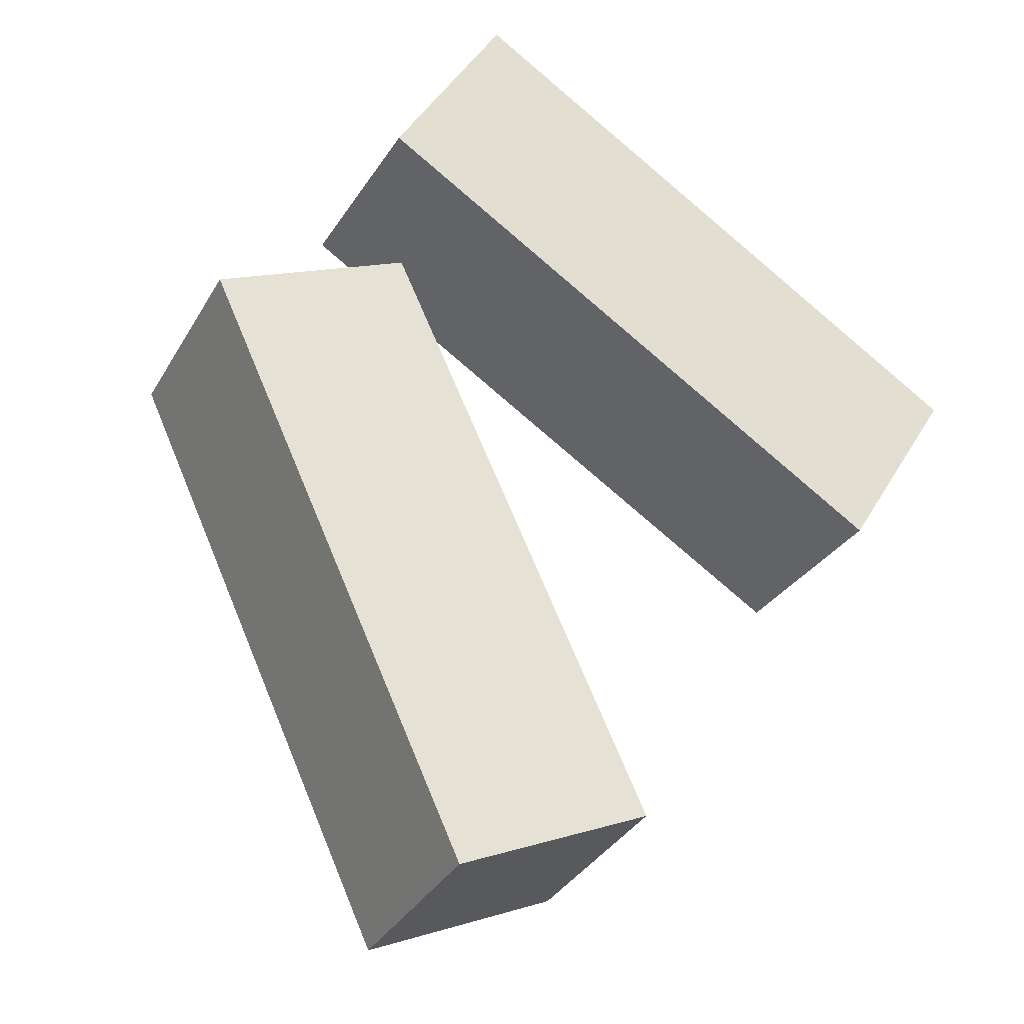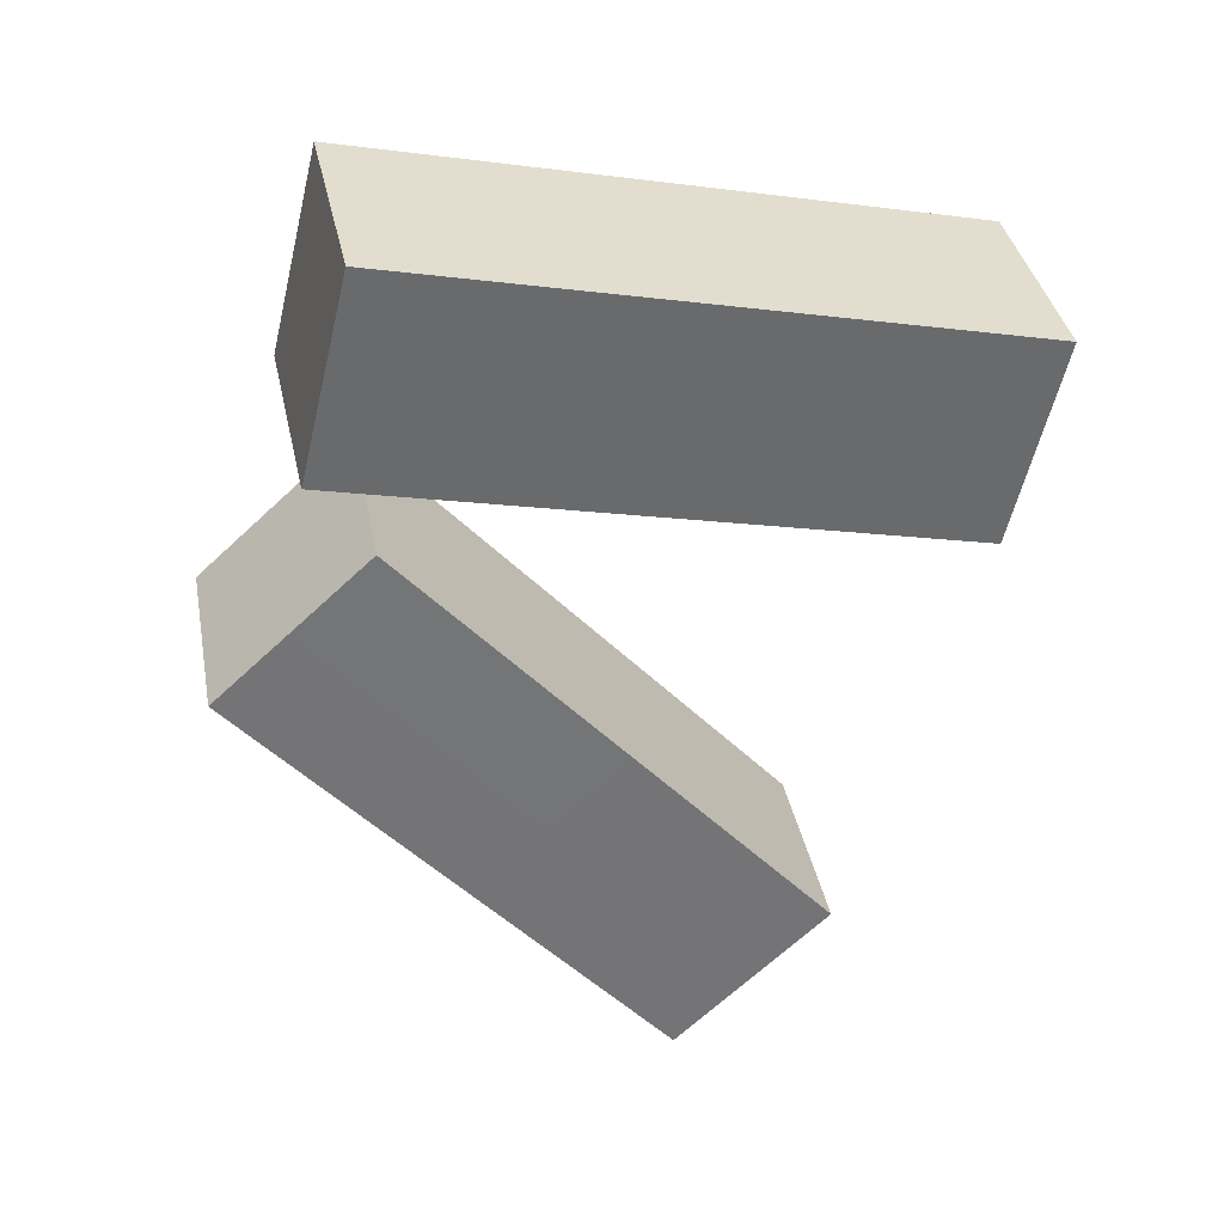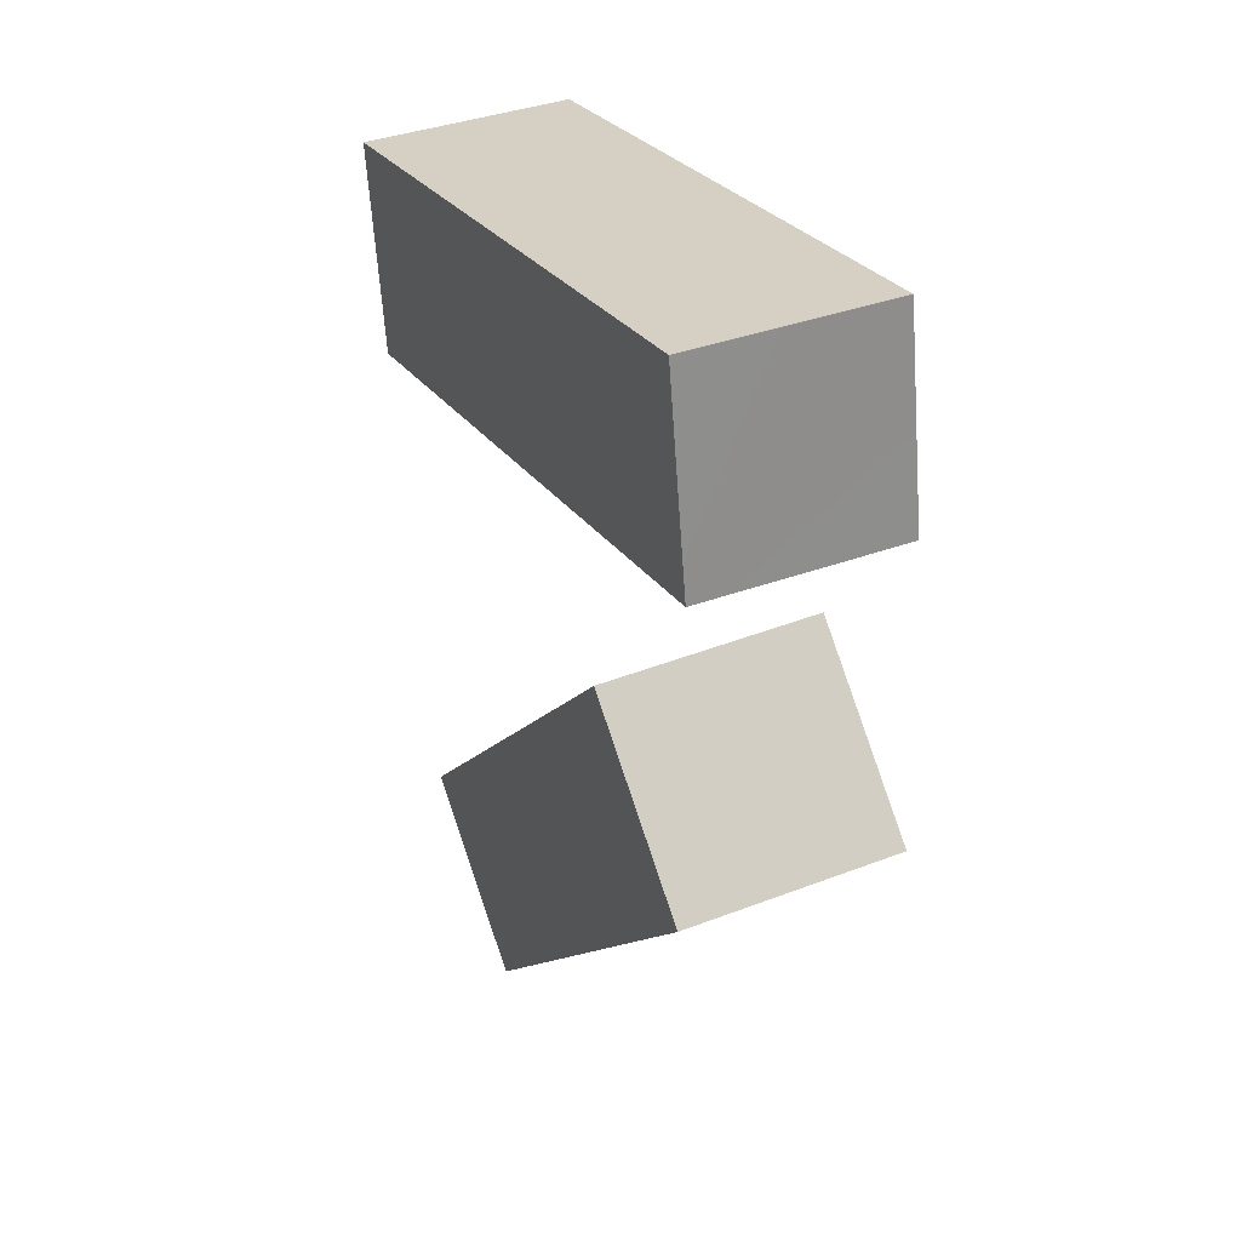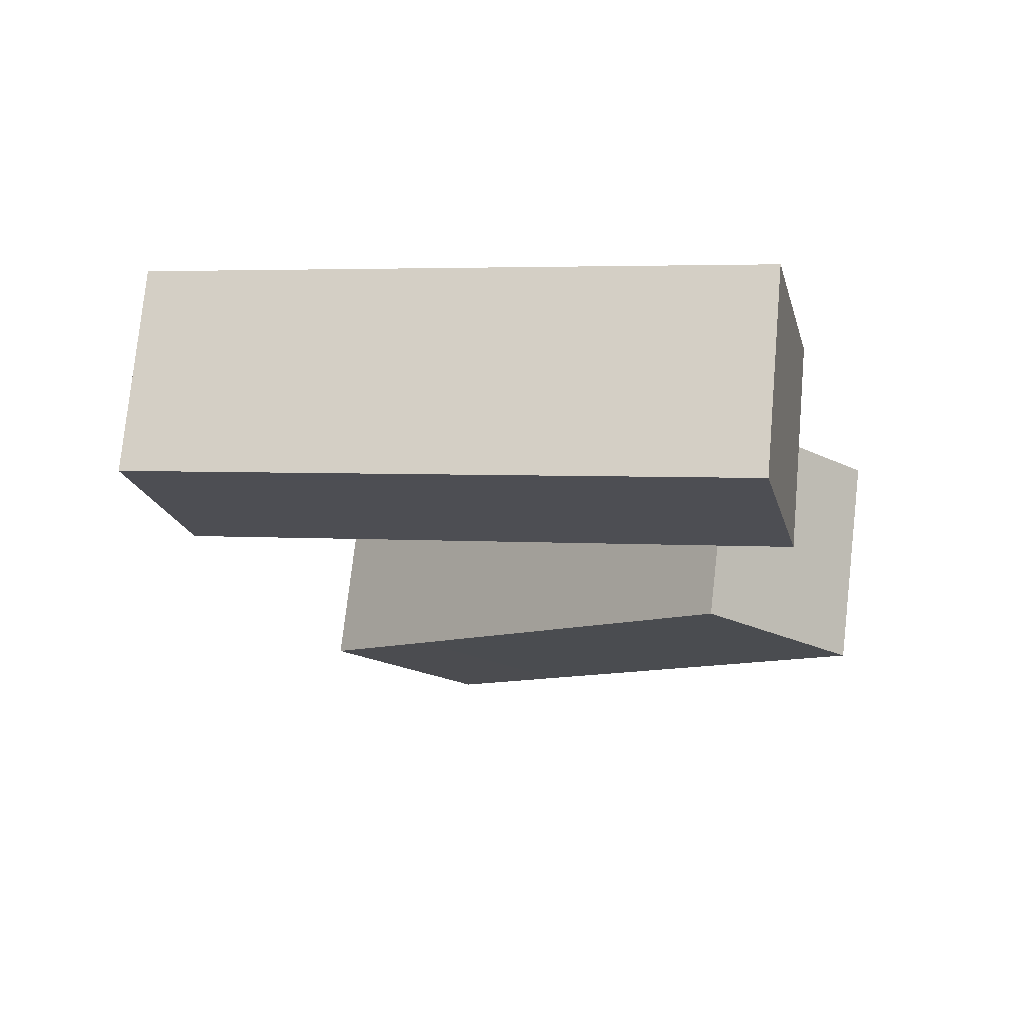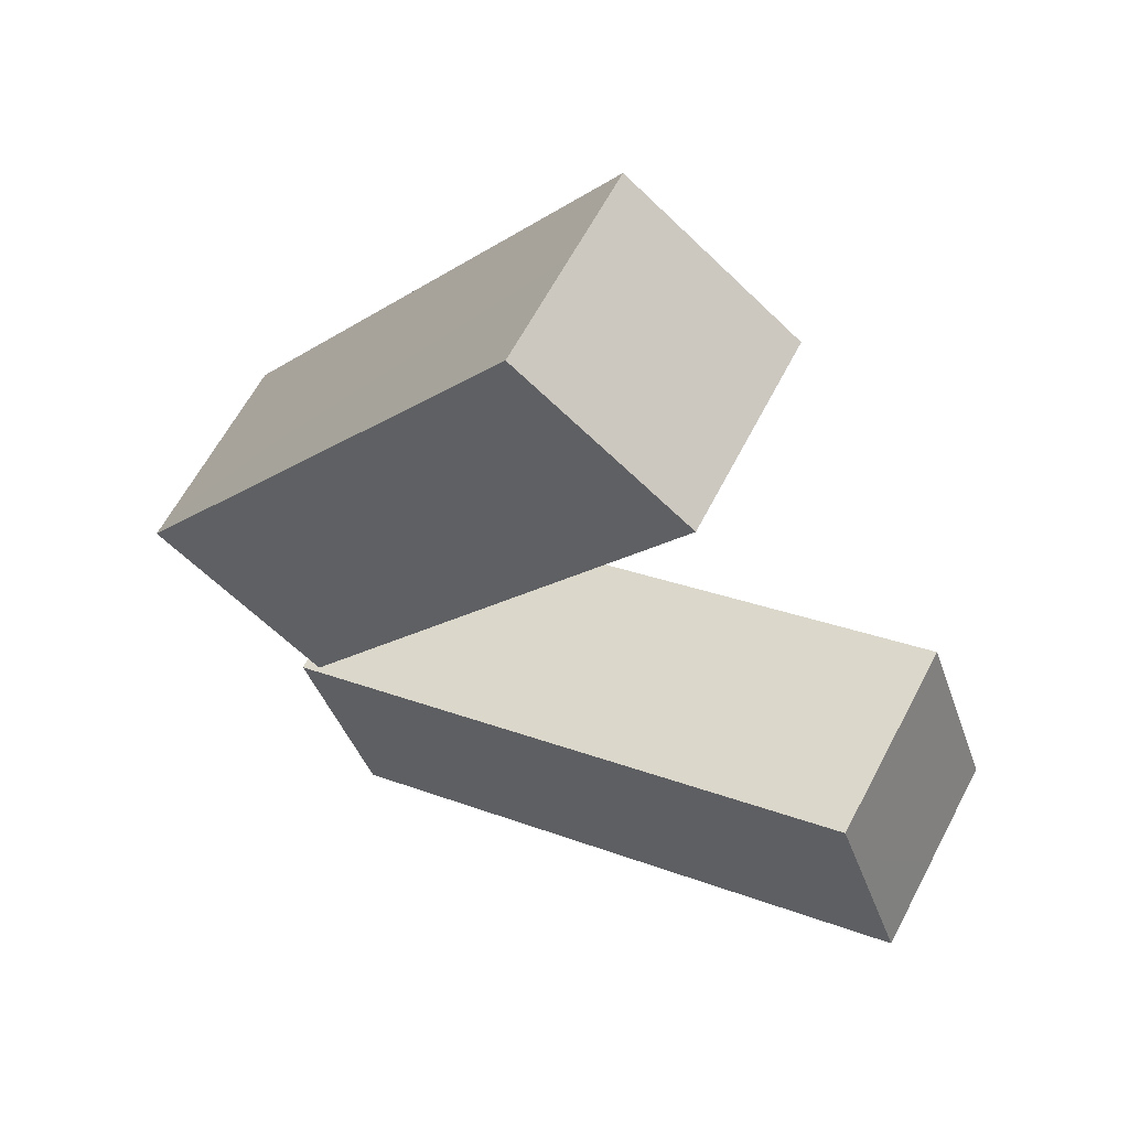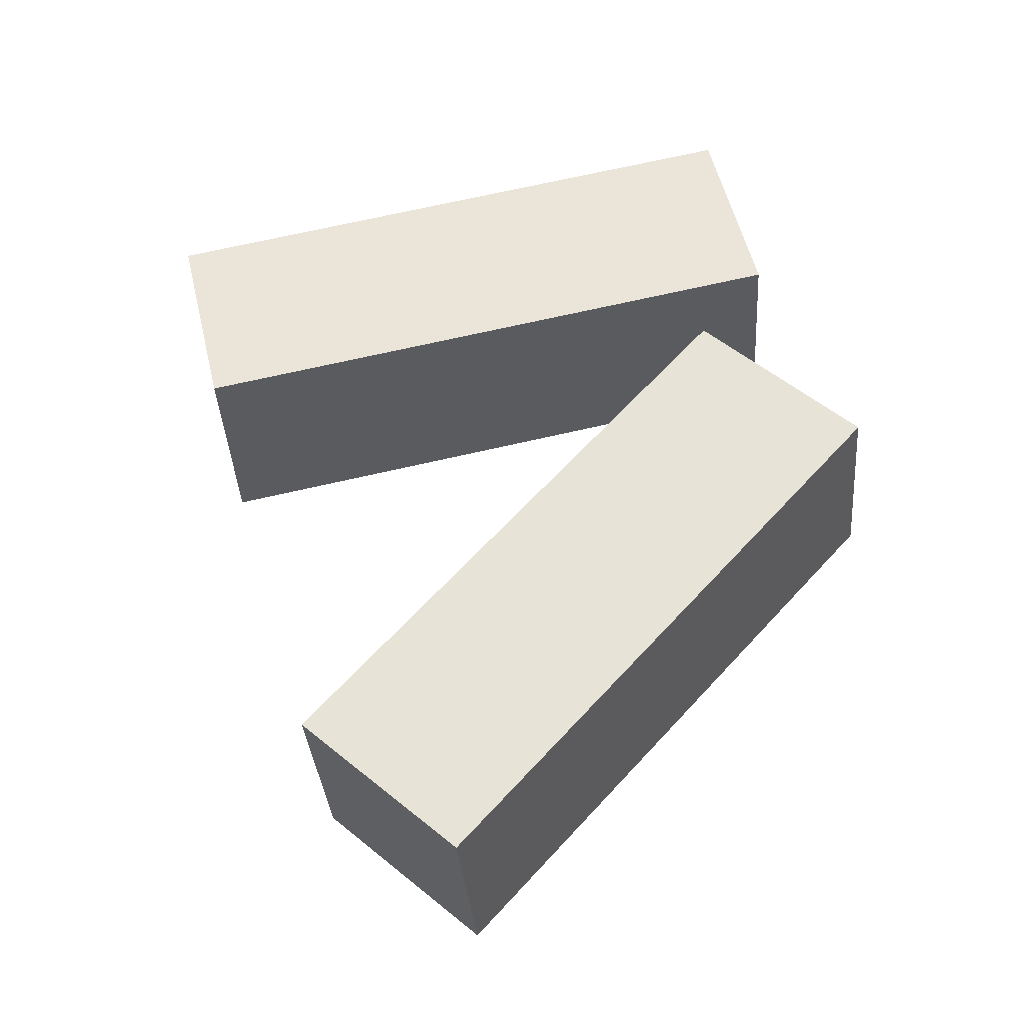
<metadata>
{"format":"obj","ext":"obj","renderer":"f3d","projection":"perspective","resolution":1024,"background":"white","views":[{"elev":50.3,"azim":16.1,"up":"+Z"},{"elev":35.6,"azim":16.0,"up":"+Y"},{"elev":40.1,"azim":-88.3,"up":"+Y"},{"elev":74.5,"azim":-147.3,"up":"+Y"},{"elev":-33.3,"azim":4.6,"up":"+Z"},{"elev":-35.1,"azim":-149.1,"up":"+Y"}]}
</metadata>
<code>
g Arms_Mesh
v 0.2091 0.181 0.04128
v 0.09299 0.1892 -0.18
v 0.03943 -0.05427 -0.1609
v 0.1556 -0.0625 0.06035
v -0.4353 0.3497 0.3858
v -0.4889 0.1063 0.4049
v -0.605 0.1145 0.1837
v -0.5515 0.3579 0.1646
v 0.2091 0.181 0.04128
v -0.4353 0.3497 0.3858
v -0.5515 0.3579 0.1646
v 0.09299 0.1892 -0.18
v -0.605 0.1145 0.1837
v 0.03943 -0.05427 -0.1609
v 0.09299 0.1892 -0.18
v -0.5515 0.3579 0.1646
v 0.1556 -0.0625 0.06035
v -0.605 0.1145 0.1837
v -0.4889 0.1063 0.4049
v 0.03943 -0.05427 -0.1609
v -0.4889 0.1063 0.4049
v 0.2091 0.181 0.04128
v 0.1556 -0.0625 0.06035
v -0.4353 0.3497 0.3858
v -0.2666 -0.7502 -0.02585
v 0.008366 -0.5767 0.1131
v -0.1015 -0.583 -0.1114
v -0.1567 -0.7439 0.1986
v -0.4484 -0.01933 0.321
v -0.6134 -0.1865 0.4065
v -0.7233 -0.1928 0.182
v -0.5583 -0.02567 0.09652
v -0.1567 -0.7439 0.1986
v -0.2666 -0.7502 -0.02585
v -0.7233 -0.1928 0.182
v -0.6134 -0.1865 0.4065
v -0.2666 -0.7502 -0.02585
v -0.1015 -0.583 -0.1114
v -0.5583 -0.02567 0.09652
v -0.7233 -0.1928 0.182
v -0.1015 -0.583 -0.1114
v 0.008366 -0.5767 0.1131
v -0.5583 -0.02567 0.09652
v -0.4484 -0.01933 0.321
v -0.4484 -0.01933 0.321
v 0.008366 -0.5767 0.1131
v -0.1567 -0.7439 0.1986
v -0.6134 -0.1865 0.4065
f -46 -47 -48
f -48 -45 -46
f -42 -43 -44
f -44 -41 -42
f -38 -39 -40
f -40 -37 -38
f -34 -35 -36
f -36 -33 -34
f -30 -31 -32
f -31 -29 -32
f -26 -27 -28
f -25 -28 -27
f -22 -23 -24
f -23 -21 -24
f -18 -19 -20
f -20 -17 -18
f -14 -15 -16
f -16 -13 -14
f -10 -11 -12
f -12 -9 -10
f -6 -7 -8
f -6 -5 -7
f -2 -3 -4
f -4 -1 -2

</code>
